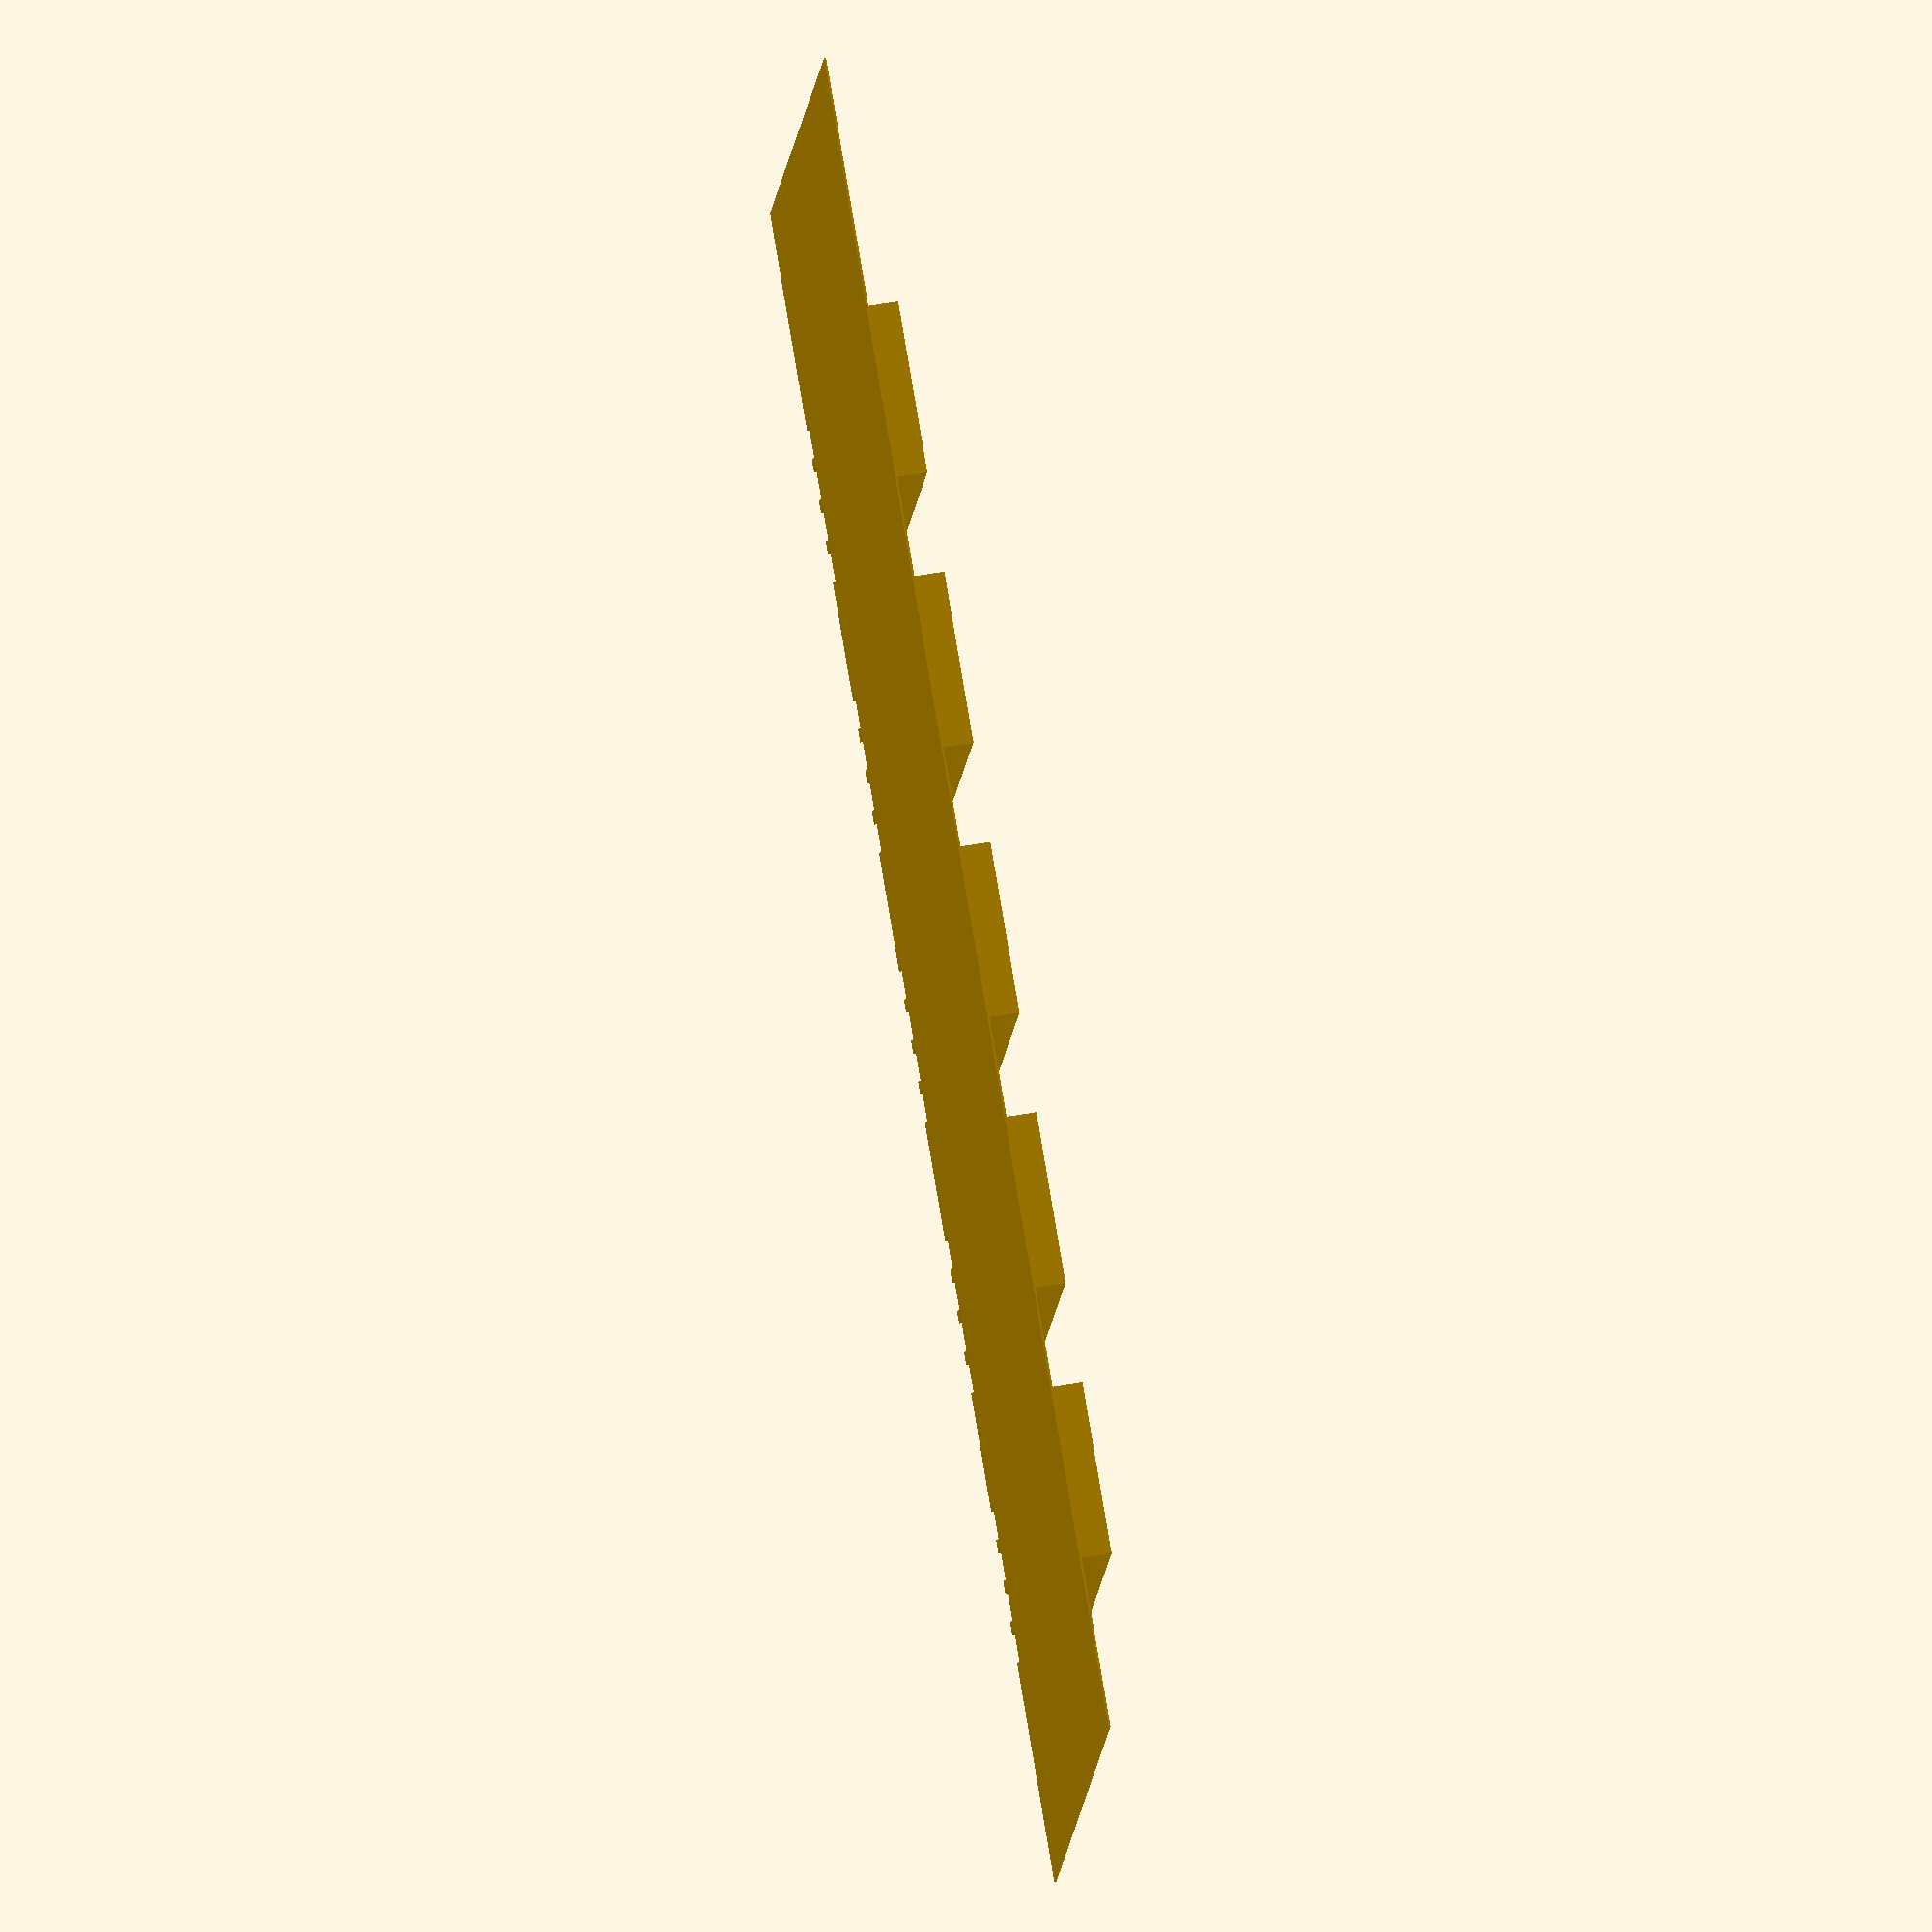
<openscad>


alternate = 0;

tpla=true;pp=false; material = tpla;
jigsaw=0;suture=1; type = suture;

approx_h = 5;
approx_w = 17;

b_mult = 4.48; // 3

h_min = .5;

repeats = 5;

wamin = .6;
wbmin = wamin * b_mult;

// jigsaw settings
t = 35; // angle
m = wamin * .5;
n = wbmin * .5;
sect = 1 / cos(t);
ra = ( m + n*sect - n ) / (2 - sect);
rb = ( n - ra*(cos(t)-1) ) / cos(t);

// suture settings
suture_dw = -0.3;
suture_w2 = wamin - 2 * suture_dw;
suture_w1 = wbmin - 2 * suture_dw;
suture_l = 2.4;

tot_l = 50;

brim = 10;
outer_brim = 20;
brim_h = .2;

fn=32;

h = h_min * alternate + (1-alternate) * approx_h;

dwa = ra*cos(t);
dwb = rb*cos(t);
dla = ra*sin(t);
dlb = rb*sin(t);


if (type == jigsaw)
{
    echo("min width a:", 2*(dwa+dwb-rb));
    echo("min width b:", 2*(dwa+dwb-ra));
    echo("w1:", 2*ra);
    echo("dw:", ra - (dwa+dwb-rb));
}
else
{
    echo("min width a:", suture_w2 + 2*suture_dw);
    echo("min width b:", suture_w1 + 2*suture_dw);
}
elem_w = (dwa+dwb)*2 * (1-type) + type * (suture_w1+suture_w2+2*suture_dw);
elem_l = (dla+dlb+ra+rb) * (1-type) + type * suture_l;


rep_x = round(approx_w / elem_w);
rep_z = round(approx_h / h) * alternate + (1-alternate);

echo("rep_x:", rep_x);

tot_w = rep_x * elem_w;
tot_h = rep_z * h;
echo("elem width:", elem_w);
echo("elem length:", elem_l);
echo("total width:", tot_w);
echo("total height:", tot_h);

module half()
{
    if (type == jigsaw) half_jigsaw();
        else half_suture();
}
module half_suture()
{
    //translate()
    linear_extrude(h)
    polygon(points=[
    [.001,0],
    [.001,elem_l], 
    [-.5*suture_w2,elem_l],
    [-.5*suture_w2-suture_dw,0],
    [-.5*suture_w2-suture_dw,0]
    ]);
}
module half_jigsaw()
{
    translate([0,elem_l-ra])
    difference()
    {
        union()
        {
            difference()
            {
                cylinder(r=ra, h=h, $fn=fn);
                translate([0.001,-ra,-h]) cube([rb,ra+rb,h*4]);
            }
            translate([-dwa-dwb,-rb-dla-dlb,0]) cube([dwa+dwb+.001,rb+dlb,h]);
        }
        translate([-dwa-dwb,-dla-dlb,-h]) cylinder(r=rb, h=h*4, $fn=fn);
    }
}

module whole()
{
    translate([.5*elem_w,0])
    union()
    {
        half();
        scale([-1,1,1]) half();
    }
}

module whole_alt()
{
    //translate([0,0])
    union()
    {
        translate([elem_w,0,0]) half();
        scale([-1,1,1]) half();
    }
}

module interface(mat = true)
{
    for (z = [0:rep_z-1])
    {
        translate([0,0,z*h])
        for (x = [0:rep_x-1])
        {
            translate([elem_w*x,0,0]) 
            if ((alternate && ((z % 2) == 0) == mat) || (!alternate && pp)) whole();
                else whole_alt();
                
        }
    }
}

module full()
{
    if (material == tpla)
    {
        translate([-brim,0,0]) cube([brim,elem_l,brim_h]);
        translate([tot_w,0,0]) cube([brim,elem_l,brim_h]);
        translate([-brim,-tot_l-outer_brim,0]) cube([tot_w+2*brim, tot_l+outer_brim, brim_h]);
        
        
        translate([-wamin/2,-tot_l,0]) cube([tot_w+wamin, tot_l+.001, tot_h]);
        translate([-wamin/2,0,0]) cube([wamin/2, elem_l, tot_h]);
        translate([tot_w,0,0]) cube([wamin/2, elem_l, tot_h]);
        interface(tpla);
    }
    else
    {
        *translate([-brim,elem_l,0]) cube([tot_w+2*brim, tot_l+outer_brim, brim_h]);
        difference()
        {
            translate([0,.001,.001]) cube([tot_w, tot_l + elem_l, tot_h-.002]);
            interface(tpla);
        }
        translate([-wamin/2,elem_l,0]) cube([tot_w+wamin, tot_l + elem_l, tot_h-.002]);
        //translate([0,elem_l,0]) cube([tot_w, tot_l, tot_h]);
        //translate([0,elem_l,0]) scale([1,-1,1]) interface(b);
    }
}

if (material == tpla)
{
    translate([-outer_brim,-tot_l-outer_brim,0])
    cube([outer_brim,elem_l + tot_l+outer_brim,brim_h]);
    translate([repeats*(tot_w+brim)-brim,-tot_l-outer_brim,0])
    cube([outer_brim,elem_l + tot_l+outer_brim,brim_h]);
}
else
{
    translate([-outer_brim,elem_l,0])
    cube([tot_w*repeats+(repeats-1)*brim+2*outer_brim, tot_l+outer_brim, brim_h]);
}
for (i = [0:repeats-1])
{
    translate([(tot_w+brim)*i,0,0])
    full();
}


</openscad>
<views>
elev=123.5 azim=337.5 roll=280.3 proj=o view=wireframe
</views>
